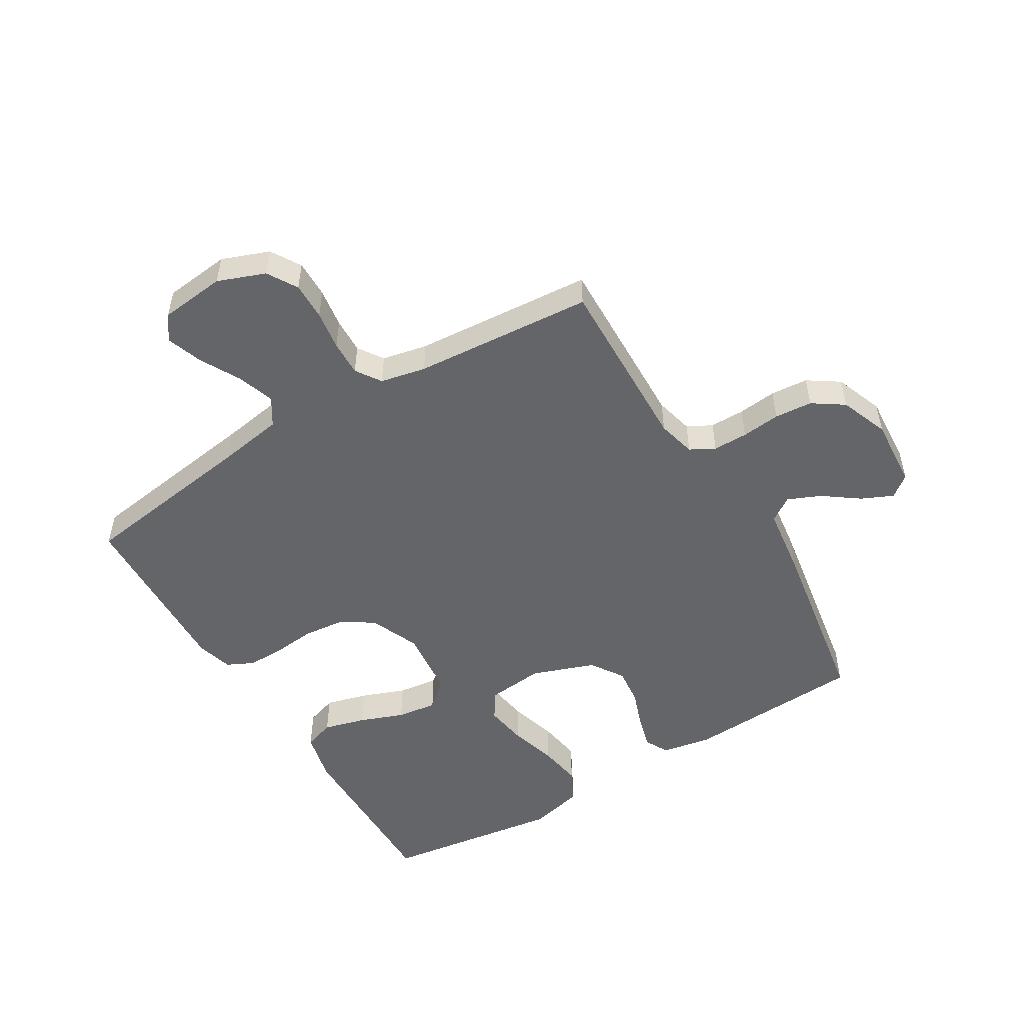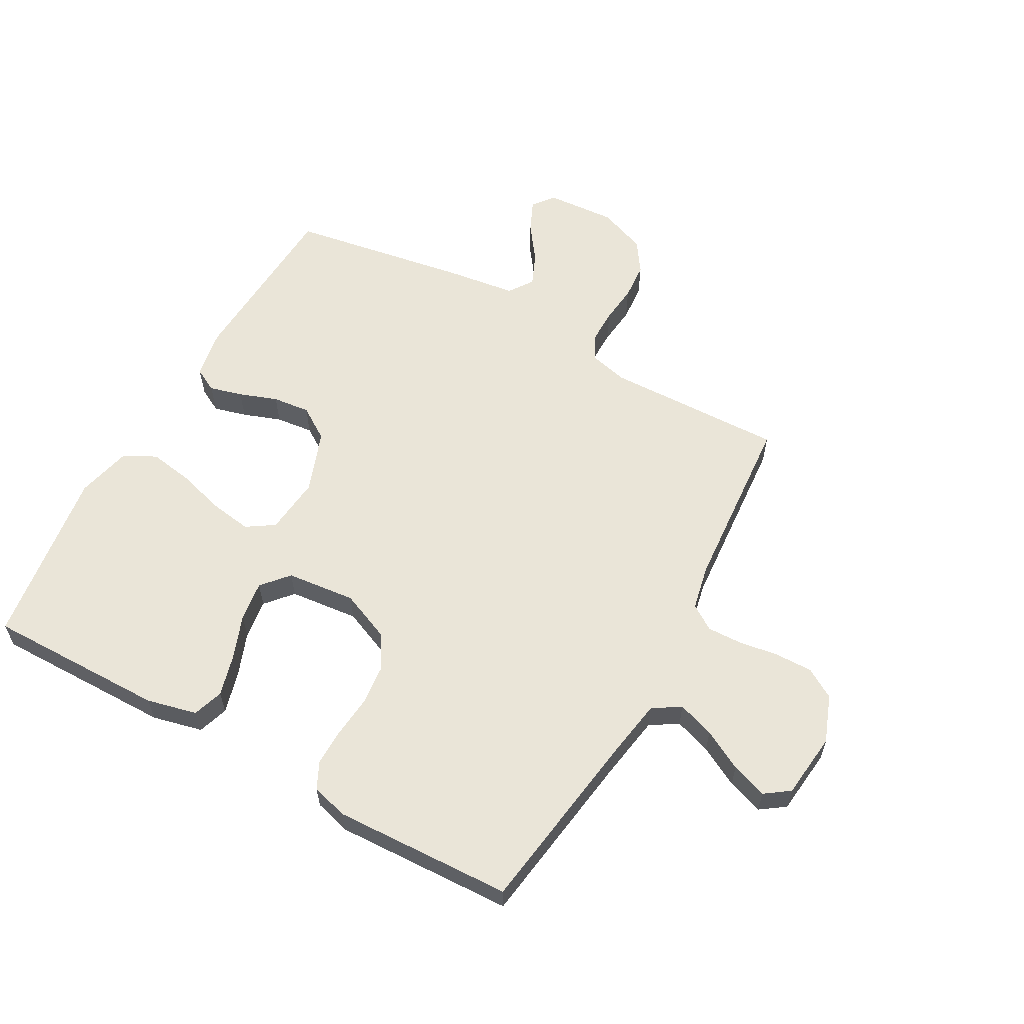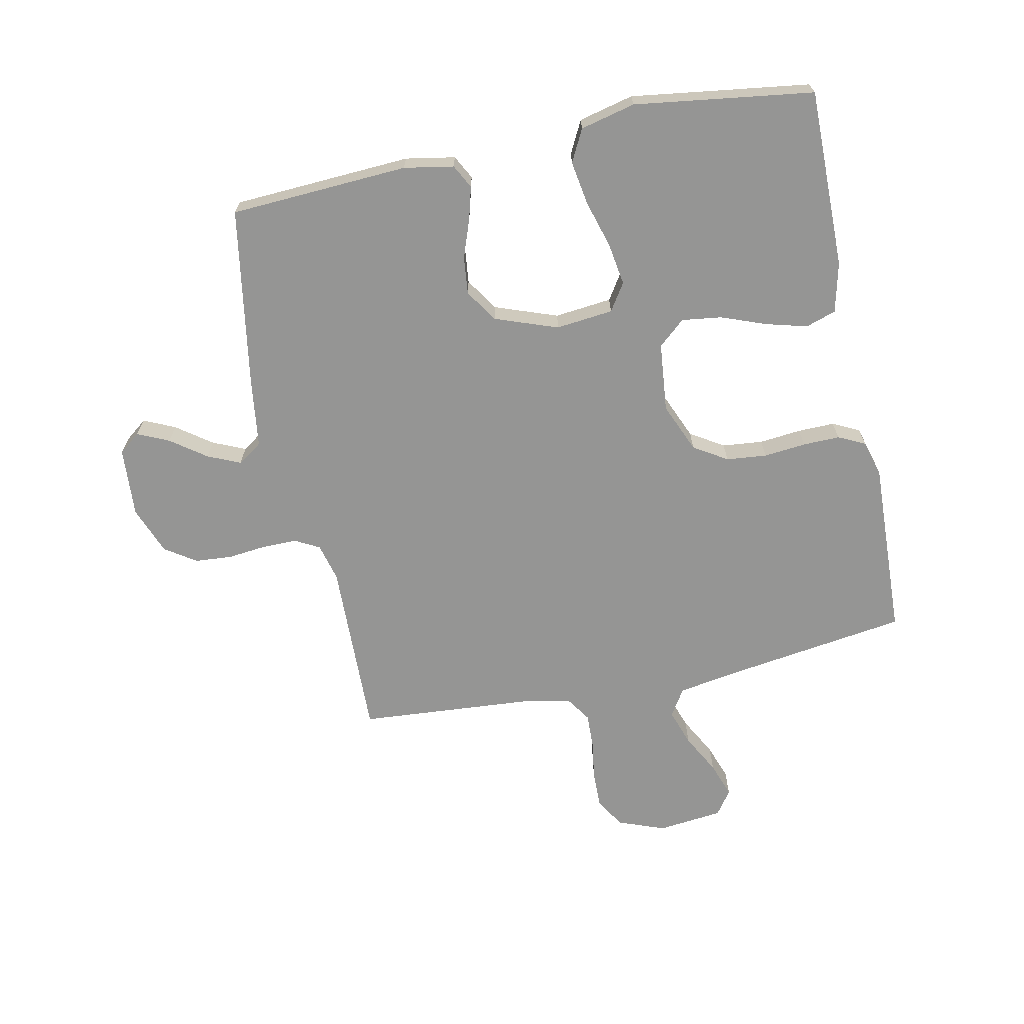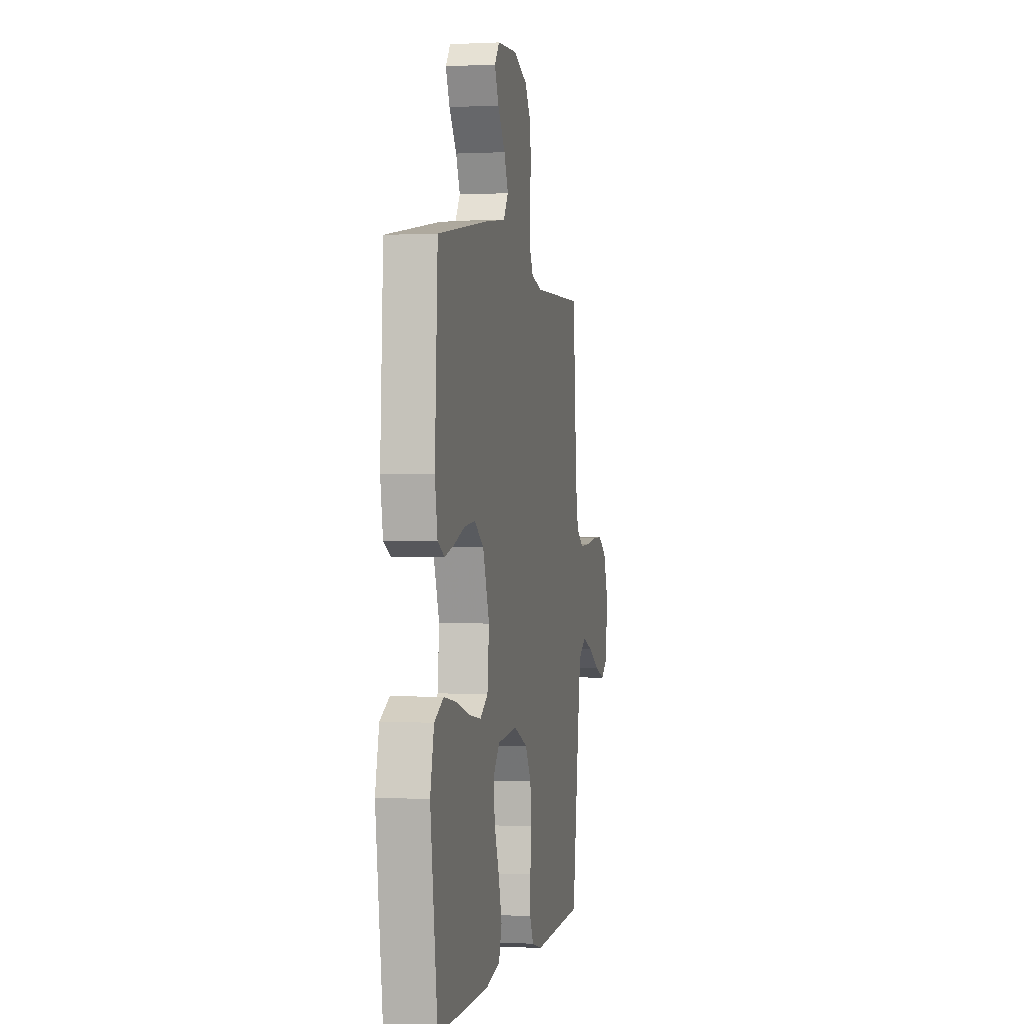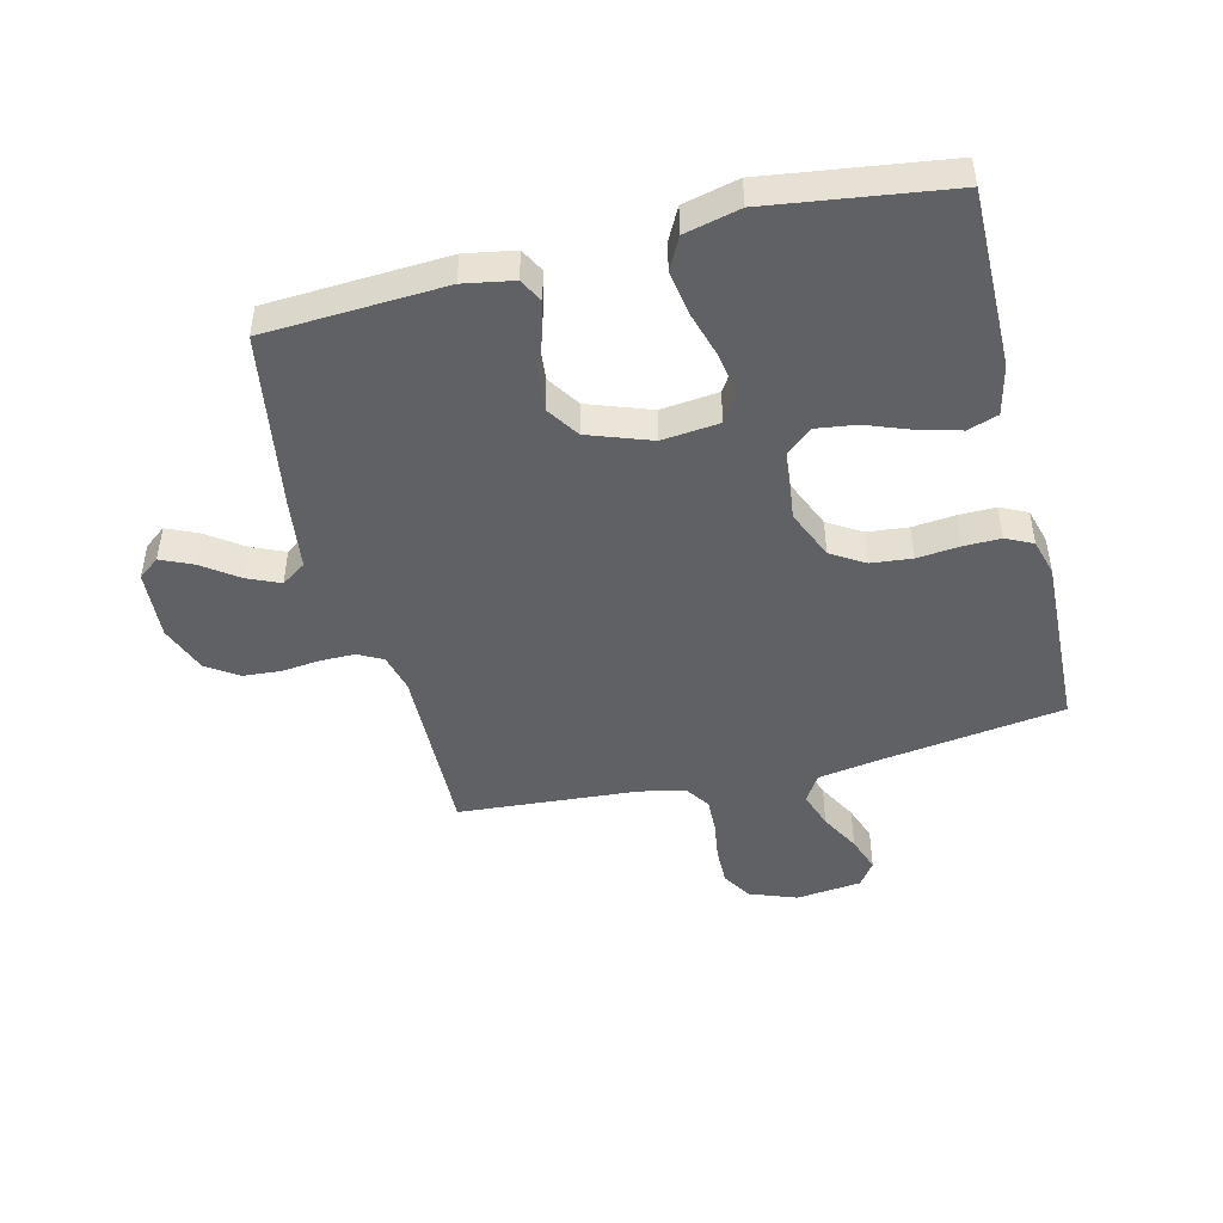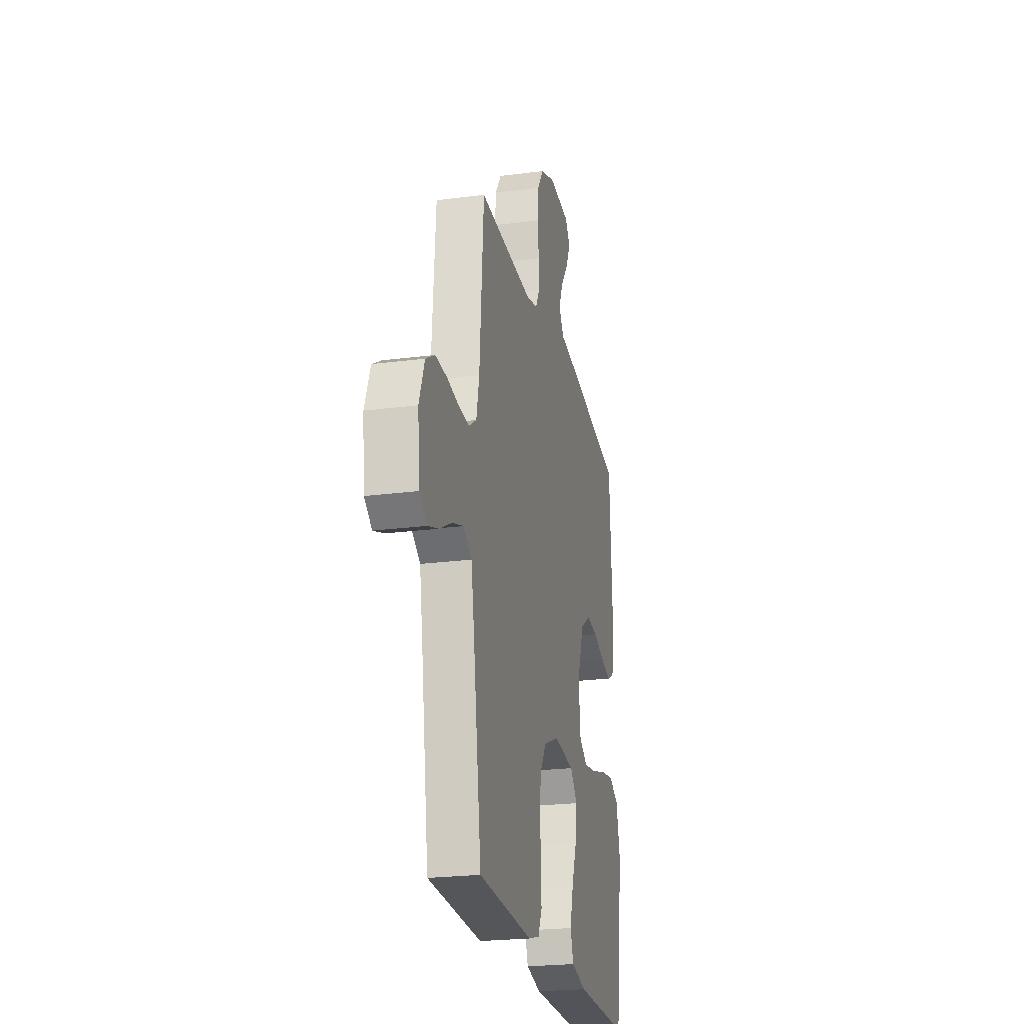
<metadata>
{"format":"obj","ext":"obj","renderer":"f3d","projection":"perspective","resolution":1024,"background":"white","views":[{"elev":-51.6,"azim":-58.9,"up":"+Y"},{"elev":59.6,"azim":-150.9,"up":"+Y"},{"elev":-67.4,"azim":101.8,"up":"+Y"},{"elev":0.0,"azim":101.2,"up":"+Z"},{"elev":-46.6,"azim":104.0,"up":"+Y"},{"elev":-23.3,"azim":-77.6,"up":"+Z"}]}
</metadata>
<code>
v 0.5 0.07 0.5
v 0.516 0.07 0.2
v 0.501 0.07 0.117
v 0.461 0.07 0.096
v 0.406 0.07 0.111
v 0.342 0.07 0.134
v 0.279 0.07 0.141
v 0.224 0.07 0.105
v 0.186 0.07 0
v 0.196 0.07 -0.096
v 0.242 0.07 -0.126
v 0.313 0.07 -0.115
v 0.392 0.07 -0.092
v 0.466 0.07 -0.08
v 0.52 0.07 -0.108
v 0.542 0.07 -0.2
v 0.5 0.07 -0.5
v 0.2 0.07 -0.497
v 0.116 0.07 -0.477
v 0.099 0.07 -0.426
v 0.118 0.07 -0.356
v 0.146 0.07 -0.282
v 0.155 0.07 -0.215
v 0.116 0.07 -0.17
v 0 0.07 -0.158
v -0.083 0.07 -0.193
v -0.118 0.07 -0.249
v -0.125 0.07 -0.317
v -0.118 0.07 -0.388
v -0.117 0.07 -0.45
v -0.139 0.07 -0.495
v -0.2 0.07 -0.512
v -0.5 0.07 -0.5
v -0.543 0.07 -0.2
v -0.561 0.07 -0.09
v -0.607 0.07 -0.061
v -0.669 0.07 -0.082
v -0.736 0.07 -0.118
v -0.796 0.07 -0.139
v -0.837 0.07 -0.11
v -0.849 0.07 0
v -0.819 0.07 0.079
v -0.769 0.07 0.109
v -0.706 0.07 0.108
v -0.64 0.07 0.098
v -0.581 0.07 0.096
v -0.539 0.07 0.124
v -0.523 0.07 0.2
v -0.5 0.07 0.5
v -0.2 0.07 0.492
v -0.136 0.07 0.508
v -0.114 0.07 0.549
v -0.114 0.07 0.607
v -0.121 0.07 0.672
v -0.116 0.07 0.735
v -0.081 0.07 0.787
v 0 0.07 0.818
v 0.117 0.07 0.81
v 0.145 0.07 0.774
v 0.121 0.07 0.721
v 0.078 0.07 0.662
v 0.054 0.07 0.607
v 0.082 0.07 0.566
v 0.2 0.07 0.55
v 0.5 0 0.5
v 0.516 0 0.2
v 0.501 0 0.117
v 0.461 0 0.096
v 0.406 0 0.111
v 0.342 0 0.134
v 0.279 0 0.141
v 0.224 0 0.105
v 0.186 0 0
v 0.196 0 -0.096
v 0.242 0 -0.126
v 0.313 0 -0.115
v 0.392 0 -0.092
v 0.466 0 -0.08
v 0.52 0 -0.108
v 0.542 0 -0.2
v 0.5 0 -0.5
v 0.2 0 -0.497
v 0.116 0 -0.477
v 0.099 0 -0.426
v 0.118 0 -0.356
v 0.146 0 -0.282
v 0.155 0 -0.215
v 0.116 0 -0.17
v 0 0 -0.158
v -0.083 0 -0.193
v -0.118 0 -0.249
v -0.125 0 -0.317
v -0.118 0 -0.388
v -0.117 0 -0.45
v -0.139 0 -0.495
v -0.2 0 -0.512
v -0.5 0 -0.5
v -0.543 0 -0.2
v -0.561 0 -0.09
v -0.607 0 -0.061
v -0.669 0 -0.082
v -0.736 0 -0.118
v -0.796 0 -0.139
v -0.837 0 -0.11
v -0.849 0 0
v -0.819 0 0.079
v -0.769 0 0.109
v -0.706 0 0.108
v -0.64 0 0.098
v -0.581 0 0.096
v -0.539 0 0.124
v -0.523 0 0.2
v -0.5 0 0.5
v -0.2 0 0.492
v -0.136 0 0.508
v -0.114 0 0.549
v -0.114 0 0.607
v -0.121 0 0.672
v -0.116 0 0.735
v -0.081 0 0.787
v 0 0 0.818
v 0.117 0 0.81
v 0.145 0 0.774
v 0.121 0 0.721
v 0.078 0 0.662
v 0.054 0 0.607
v 0.082 0 0.566
v 0.2 0 0.55
f 63 64 1 2
f 58 59 60 61
f 58 61 62
f 57 58 62
f 56 57 62
f 53 54 55 56
f 52 53 56 62
f 51 52 62 63
f 48 49 50
f 47 48 50 51
f 42 43 44 45
f 42 45 46
f 41 42 46
f 40 41 46
f 37 38 39 40
f 36 37 40 46
f 35 36 46 47
f 31 32 33 34
f 28 29 30 31
f 28 31 34 35
f 19 20 21 22
f 17 18 19 22
f 17 22 23
f 16 17 23 24
f 12 13 14 15
f 11 12 15 16
f 3 4 5 6
f 3 6 7
f 2 3 7
f 63 2 7
f 51 63 7 8
f 47 51 8 9
f 27 28 35 47
f 26 27 47
f 25 26 47 9
f 11 16 24 25
f 10 11 25
f 9 10 25
f 66 65 128 127
f 125 124 123 122
f 126 125 122
f 126 122 121
f 126 121 120
f 120 119 118 117
f 126 120 117 116
f 127 126 116 115
f 114 113 112
f 115 114 112 111
f 109 108 107 106
f 110 109 106
f 110 106 105
f 110 105 104
f 104 103 102 101
f 110 104 101 100
f 111 110 100 99
f 98 97 96 95
f 95 94 93 92
f 99 98 95 92
f 86 85 84 83
f 86 83 82 81
f 87 86 81
f 88 87 81 80
f 79 78 77 76
f 80 79 76 75
f 70 69 68 67
f 71 70 67
f 71 67 66
f 71 66 127
f 72 71 127 115
f 73 72 115 111
f 111 99 92 91
f 111 91 90
f 73 111 90 89
f 89 88 80 75
f 89 75 74
f 89 74 73
f 1 65 66 2
f 2 66 67 3
f 3 67 68 4
f 4 68 69 5
f 5 69 70 6
f 6 70 71 7
f 7 71 72 8
f 8 72 73 9
f 9 73 74 10
f 10 74 75 11
f 11 75 76 12
f 12 76 77 13
f 13 77 78 14
f 14 78 79 15
f 15 79 80 16
f 16 80 81 17
f 17 81 82 18
f 18 82 83 19
f 19 83 84 20
f 20 84 85 21
f 21 85 86 22
f 22 86 87 23
f 23 87 88 24
f 24 88 89 25
f 25 89 90 26
f 26 90 91 27
f 27 91 92 28
f 28 92 93 29
f 29 93 94 30
f 30 94 95 31
f 31 95 96 32
f 32 96 97 33
f 33 97 98 34
f 34 98 99 35
f 35 99 100 36
f 36 100 101 37
f 37 101 102 38
f 38 102 103 39
f 39 103 104 40
f 40 104 105 41
f 41 105 106 42
f 42 106 107 43
f 43 107 108 44
f 44 108 109 45
f 45 109 110 46
f 46 110 111 47
f 47 111 112 48
f 48 112 113 49
f 49 113 114 50
f 50 114 115 51
f 51 115 116 52
f 52 116 117 53
f 53 117 118 54
f 54 118 119 55
f 55 119 120 56
f 56 120 121 57
f 57 121 122 58
f 58 122 123 59
f 59 123 124 60
f 60 124 125 61
f 61 125 126 62
f 62 126 127 63
f 63 127 128 64
f 64 128 65 1

</code>
